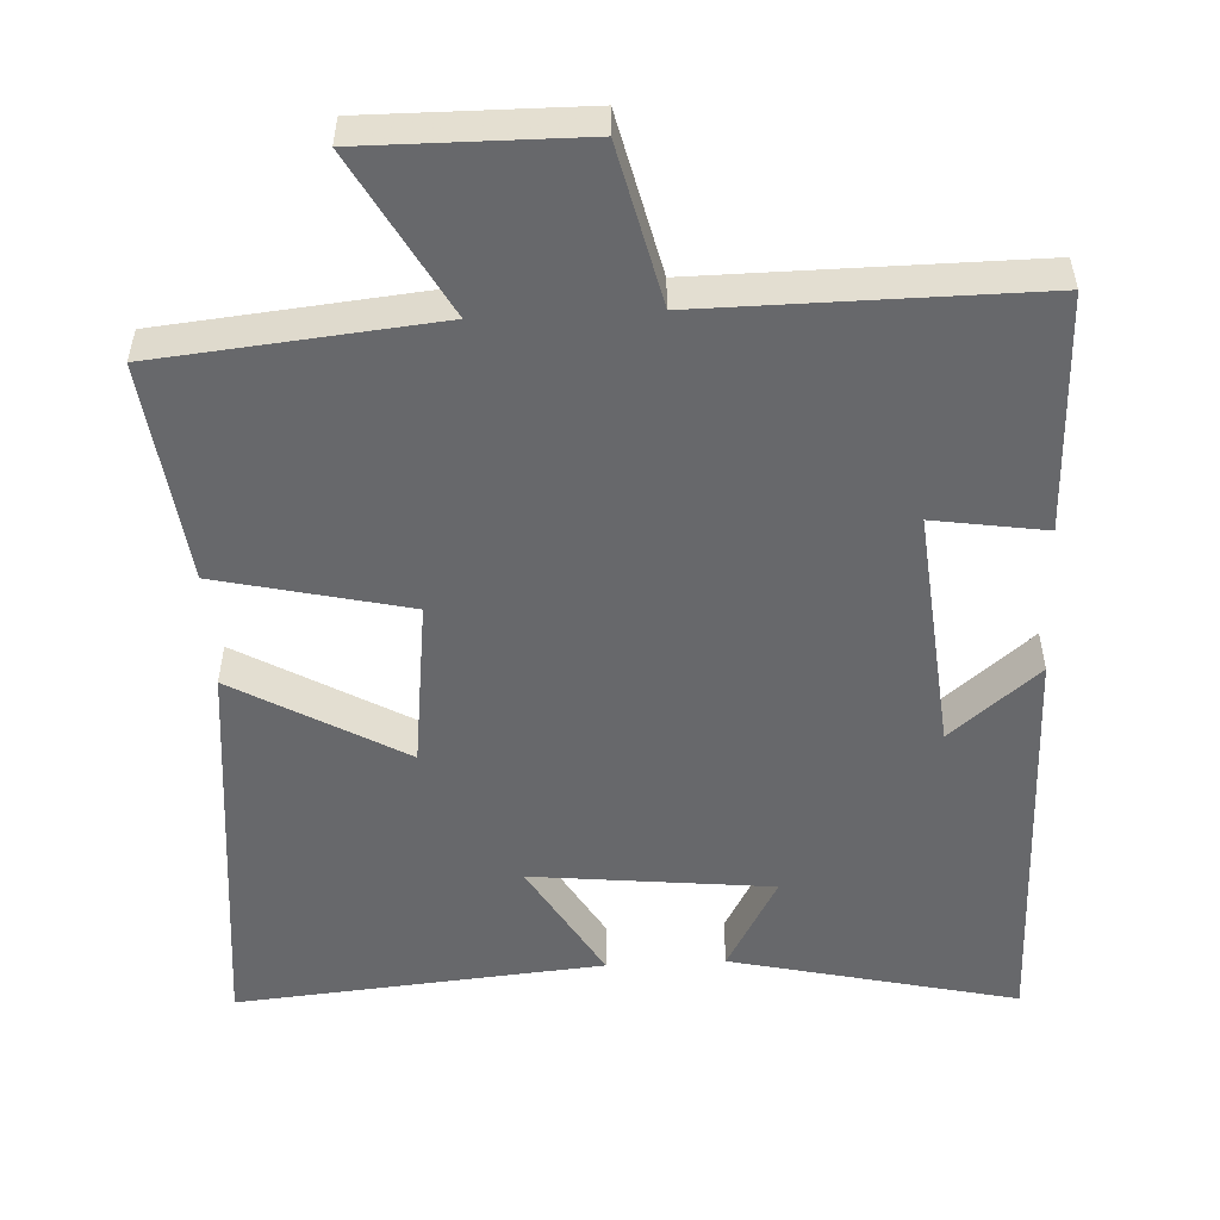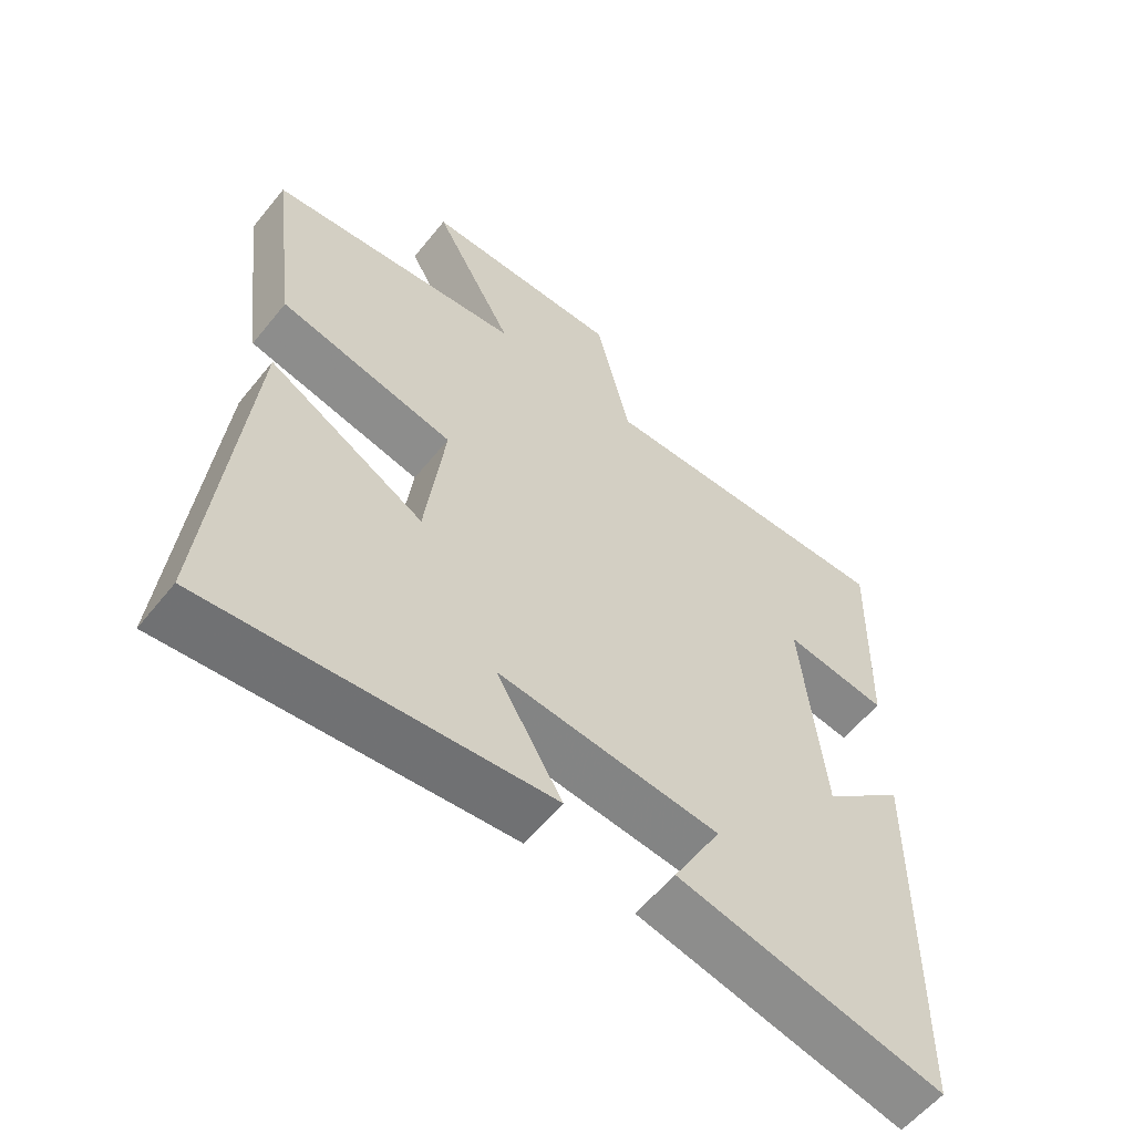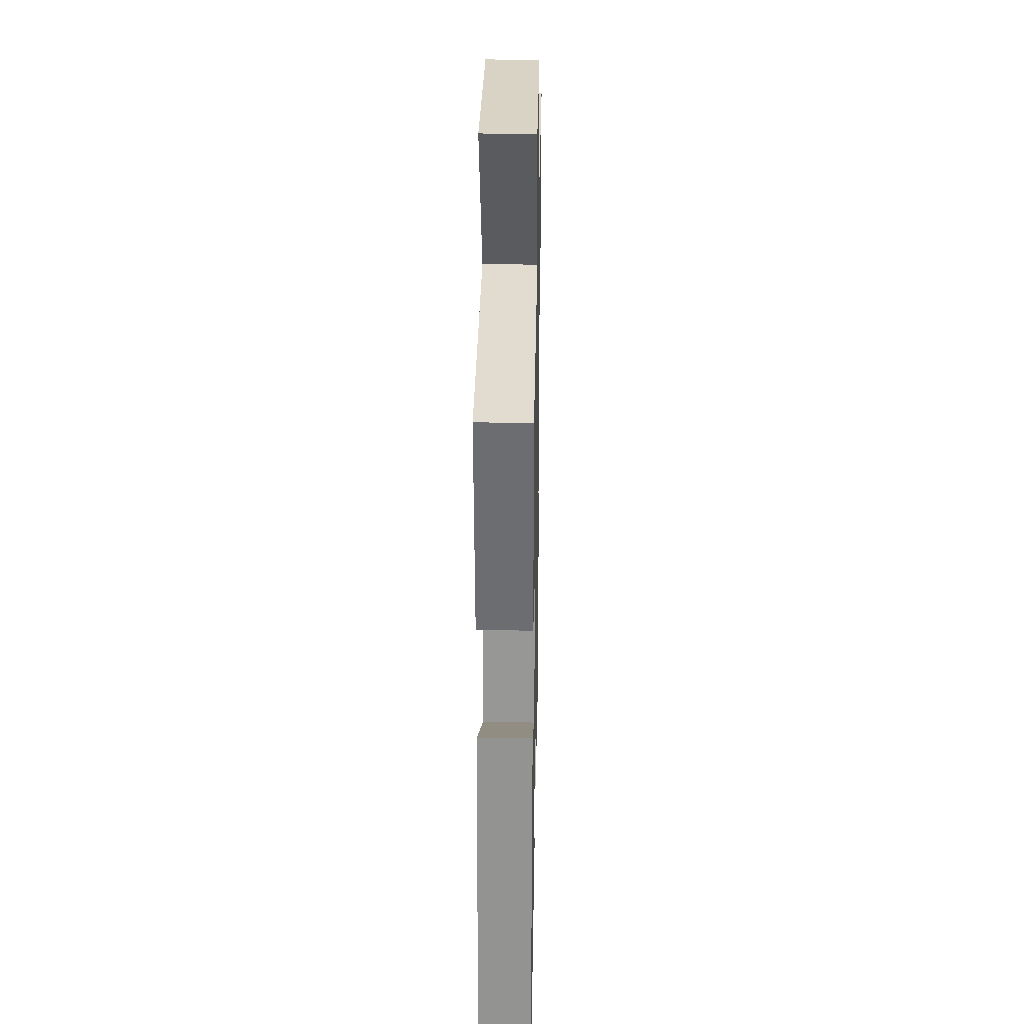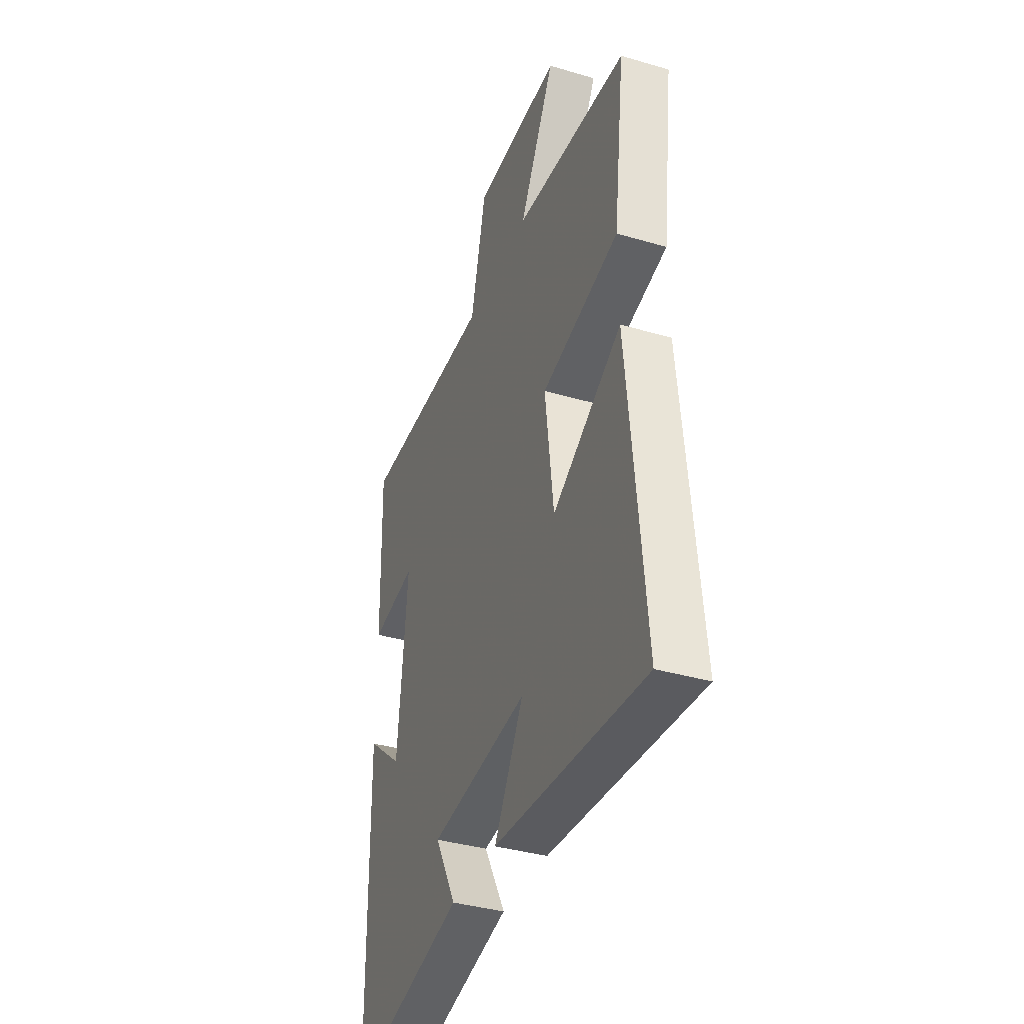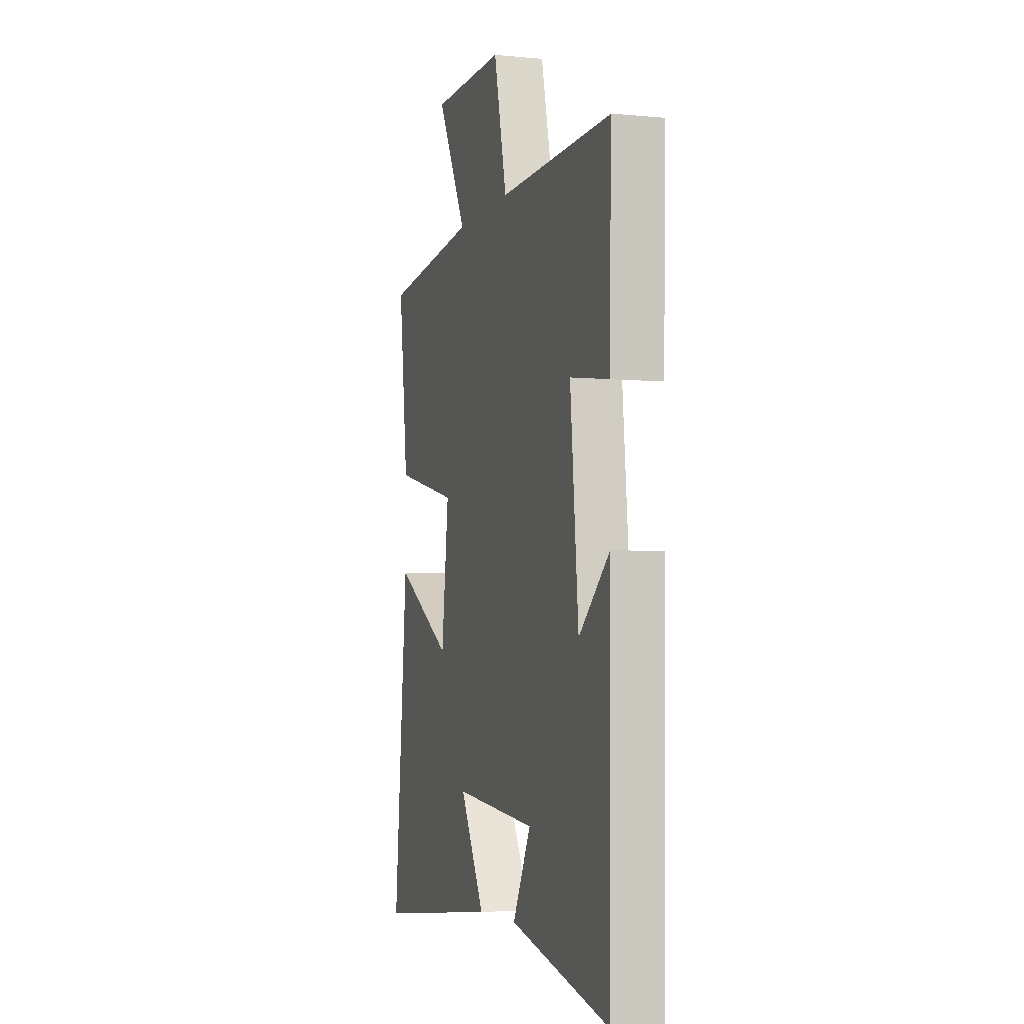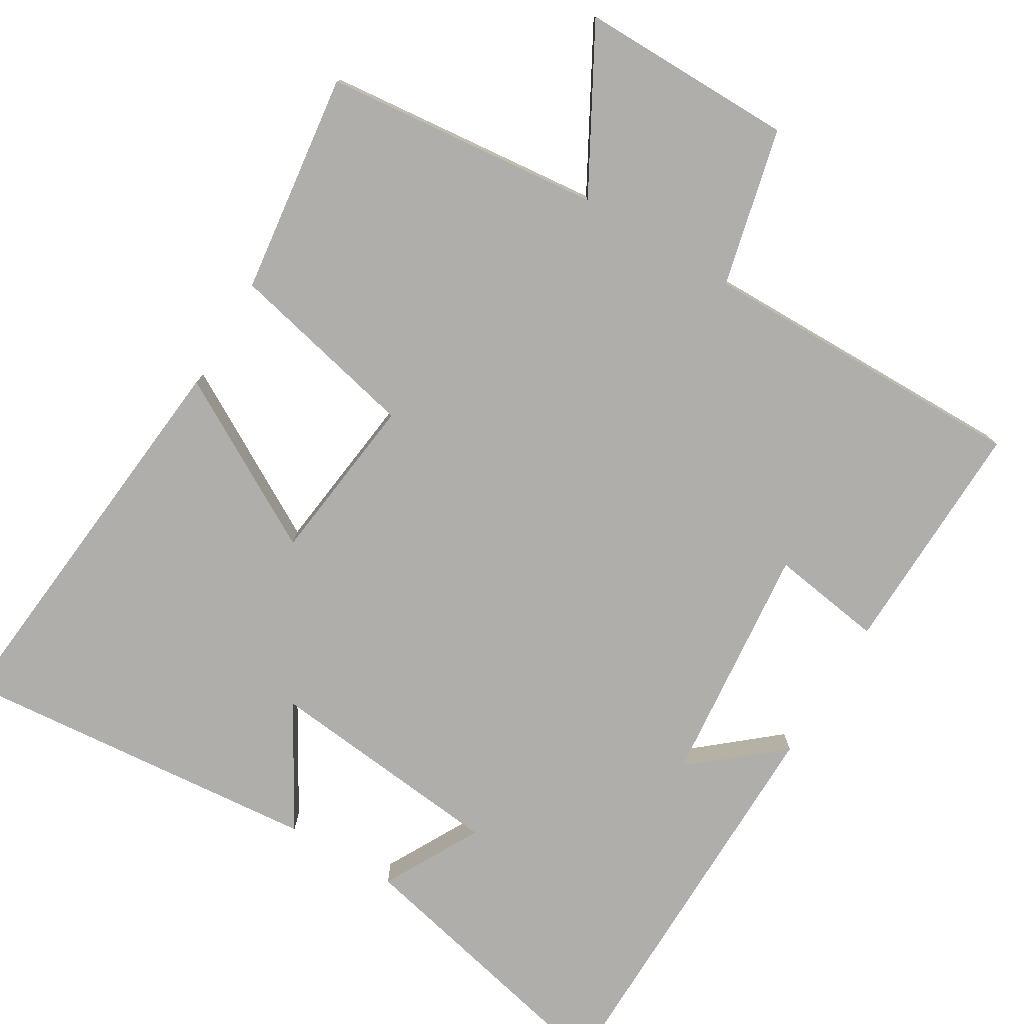
<metadata>
{"format":"obj","ext":"obj","renderer":"f3d","projection":"perspective","resolution":1024,"background":"white","views":[{"elev":-52.4,"azim":2.8,"up":"+Y"},{"elev":-58.2,"azim":-38.6,"up":"+Z"},{"elev":28.7,"azim":-88.9,"up":"+Z"},{"elev":-37.7,"azim":-110.5,"up":"+Z"},{"elev":-4.8,"azim":73.2,"up":"+Z"},{"elev":-77.6,"azim":-30.9,"up":"+Y"}]}
</metadata>
<code>
v 0.492 0.07 -0.589
v 0.103 0.07 -0.5
v 0.174 0.07 -0.369
v -0.152 0.07 -0.335
v -0.055 0.07 -0.5
v -0.553 0.07 -0.545
v -0.5 0.07 0.003
v -0.27 0.07 -0.128
v -0.242 0.07 0.102
v -0.5 0.07 0.161
v -0.538 0.07 0.462
v -0.162 0.07 0.5
v -0.281 0.07 0.716
v 0.011 0.07 0.714
v 0.062 0.07 0.5
v 0.509 0.07 0.504
v 0.5 0.07 0.181
v 0.348 0.07 0.204
v 0.38 0.07 -0.126
v 0.5 0.07 -0.025
v 0.492 0 -0.589
v 0.103 0 -0.5
v 0.174 0 -0.369
v -0.152 0 -0.335
v -0.055 0 -0.5
v -0.553 0 -0.545
v -0.5 0 0.003
v -0.27 0 -0.128
v -0.242 0 0.102
v -0.5 0 0.161
v -0.538 0 0.462
v -0.162 0 0.5
v -0.281 0 0.716
v 0.011 0 0.714
v 0.062 0 0.5
v 0.509 0 0.504
v 0.5 0 0.181
v 0.348 0 0.204
v 0.38 0 -0.126
v 0.5 0 -0.025
f 1 2 3
f 20 1 3
f 19 20 3
f 18 19 3 4
f 15 16 17 18
f 15 18 4
f 12 13 14 15
f 11 12 15
f 10 11 15
f 9 10 15
f 8 9 15 4
f 7 8 4
f 4 5 6 7
f 23 22 21
f 23 21 40
f 23 40 39
f 24 23 39 38
f 38 37 36 35
f 24 38 35
f 35 34 33 32
f 35 32 31
f 35 31 30
f 35 30 29
f 24 35 29 28
f 24 28 27
f 27 26 25 24
f 1 21 22 2
f 2 22 23 3
f 3 23 24 4
f 4 24 25 5
f 5 25 26 6
f 6 26 27 7
f 7 27 28 8
f 8 28 29 9
f 9 29 30 10
f 10 30 31 11
f 11 31 32 12
f 12 32 33 13
f 13 33 34 14
f 14 34 35 15
f 15 35 36 16
f 16 36 37 17
f 17 37 38 18
f 18 38 39 19
f 19 39 40 20
f 20 40 21 1

</code>
